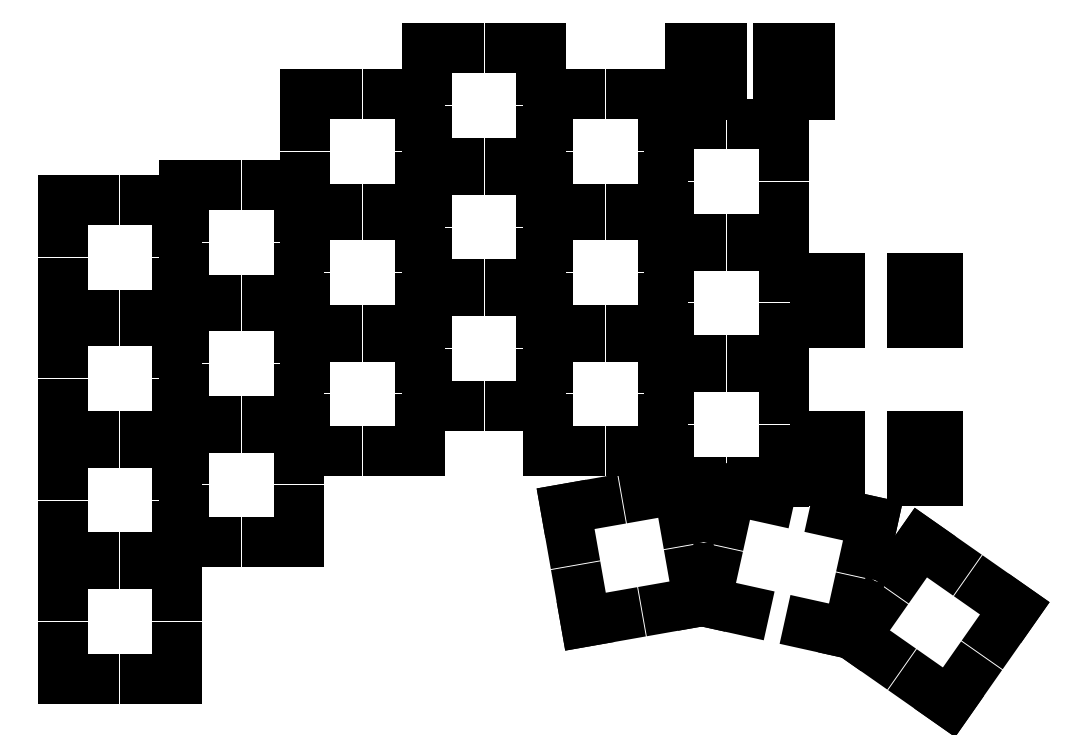
<metadata>
{"format":"dxf","ext":"dxf","renderer":"ezdxf+matplotlib","layout":"modelspace","background":"white","min_lineweight":24,"dpi":150}
</metadata>
<code>
0
SECTION
2
ENTITIES
0
LINE
8
BLACK
10
23.56
20
0.57
11
19.62
21
0.57
0
LINE
8
BLACK
10
23.56
20
7.62
11
23.56
21
0.57
0
LINE
8
BLACK
10
19.62
20
7.62
11
19.62
21
0.57
0
LINE
8
BLACK
10
19.62
20
32.45
11
23.56
21
32.45
0
LINE
8
BLACK
10
19.62
20
25.4
11
19.62
21
32.45
0
LINE
8
BLACK
10
23.56
20
25.4
11
23.56
21
32.45
0
LINE
8
BLACK
10
8.32
20
0.57
11
4.38
21
0.57
0
LINE
8
BLACK
10
8.32
20
7.62
11
8.32
21
0.57
0
LINE
8
BLACK
10
4.38
20
7.62
11
4.38
21
0.57
0
LINE
8
BLACK
10
8.32
20
25.4
11
8.32
21
32.45
0
LINE
8
BLACK
10
4.38
20
32.45
11
8.32
21
32.45
0
LINE
8
BLACK
10
4.38
20
25.4
11
4.38
21
32.45
0
LINE
8
BLACK
10
3.555
20
61.23
11
-1.445
21
61.23
0
LINE
8
BLACK
10
3.555
20
61.23
11
3.555
21
68.63
0
LINE
8
BLACK
10
3.555
20
68.63
11
-1.445
21
68.63
0
LINE
8
BLACK
10
-15.25
20
68.63
11
-10.25
21
68.63
0
LINE
8
BLACK
10
-15.25
20
68.63
11
-15.25
21
61.23
0
LINE
8
BLACK
10
-15.25
20
61.23
11
-10.25
21
61.23
0
LINE
8
BLACK
10
-29.9
20
-2.866
11
-34.82
21
-3.734
0
LINE
8
BLACK
10
-34.82
20
-3.734
11
-33.95
21
-8.658
0
LINE
8
BLACK
10
-22.02
20
-1.476
11
-17.09
21
-0.6082
0
LINE
8
BLACK
10
-17.09
20
-0.6082
11
-16.23
21
-5.532
0
LINE
8
BLACK
10
-14.84
20
-13.41
11
-13.97
21
-18.33
0
LINE
8
BLACK
10
-13.97
20
-18.33
11
-18.89
21
-19.2
0
LINE
8
BLACK
10
-26.77
20
-20.59
11
-31.7
21
-21.46
0
LINE
8
BLACK
10
-31.7
20
-21.46
11
-32.56
21
-16.54
0
LINE
8
BLACK
10
9.507
20
-23.29
11
10.59
21
-18.41
0
LINE
8
BLACK
10
12.32
20
-10.6
11
13.4
21
-5.719
0
LINE
8
BLACK
10
-8.857
20
-0.7843
11
-9.939
21
-5.666
0
LINE
8
BLACK
10
-12.75
20
-18.36
11
-11.67
21
-13.48
0
LINE
8
BLACK
10
-12.75
20
-18.36
11
-6.7
21
-19.7
0
LINE
8
BLACK
10
9.507
20
-23.29
11
3.454
21
-21.95
0
LINE
8
BLACK
10
13.4
20
-5.719
11
7.35
21
-4.377
0
LINE
8
BLACK
10
-8.857
20
-0.7843
11
-2.804
21
-2.126
0
LINE
8
BLACK
10
-108.8
20
44.72
11
-113.8
21
44.72
0
LINE
8
BLACK
10
-113.8
20
44.72
11
-113.8
21
39.72
0
LINE
8
BLACK
10
-100.8
20
44.72
11
-95.78
21
44.72
0
LINE
8
BLACK
10
-95.78
20
44.72
11
-95.78
21
39.72
0
LINE
8
BLACK
10
-95.78
20
31.72
11
-95.78
21
26.72
0
LINE
8
BLACK
10
-95.78
20
26.72
11
-100.8
21
26.72
0
LINE
8
BLACK
10
-108.8
20
26.72
11
-113.8
21
26.72
0
LINE
8
BLACK
10
-113.8
20
26.72
11
-113.8
21
31.72
0
LINE
8
BLACK
10
-89.72
20
47.1
11
-94.72
21
47.1
0
LINE
8
BLACK
10
-94.72
20
47.1
11
-94.72
21
42.1
0
LINE
8
BLACK
10
-81.72
20
47.1
11
-76.72
21
47.1
0
LINE
8
BLACK
10
-76.72
20
47.1
11
-76.72
21
42.1
0
LINE
8
BLACK
10
-76.72
20
34.1
11
-76.72
21
29.1
0
LINE
8
BLACK
10
-76.72
20
29.1
11
-81.72
21
29.1
0
LINE
8
BLACK
10
-89.72
20
29.1
11
-94.72
21
29.1
0
LINE
8
BLACK
10
-94.72
20
29.1
11
-94.72
21
34.1
0
LINE
8
BLACK
10
-70.67
20
61.39
11
-75.67
21
61.39
0
LINE
8
BLACK
10
-75.67
20
61.39
11
-75.67
21
56.39
0
LINE
8
BLACK
10
-62.67
20
61.39
11
-57.67
21
61.39
0
LINE
8
BLACK
10
-57.67
20
61.39
11
-57.67
21
56.39
0
LINE
8
BLACK
10
-57.67
20
48.39
11
-57.67
21
43.39
0
LINE
8
BLACK
10
-57.67
20
43.39
11
-62.67
21
43.39
0
LINE
8
BLACK
10
-70.67
20
43.39
11
-75.67
21
43.39
0
LINE
8
BLACK
10
-75.67
20
43.39
11
-75.67
21
48.39
0
LINE
8
BLACK
10
-51.62
20
68.53
11
-56.62
21
68.53
0
LINE
8
BLACK
10
-56.62
20
68.53
11
-56.62
21
63.53
0
LINE
8
BLACK
10
-43.62
20
68.53
11
-38.62
21
68.53
0
LINE
8
BLACK
10
-38.62
20
68.53
11
-38.62
21
63.53
0
LINE
8
BLACK
10
-38.62
20
55.53
11
-38.62
21
50.53
0
LINE
8
BLACK
10
-38.62
20
50.53
11
-43.62
21
50.53
0
LINE
8
BLACK
10
-51.62
20
50.53
11
-56.62
21
50.53
0
LINE
8
BLACK
10
-56.62
20
50.53
11
-56.62
21
55.53
0
LINE
8
BLACK
10
-32.58
20
61.39
11
-37.58
21
61.39
0
LINE
8
BLACK
10
-37.58
20
61.39
11
-37.58
21
56.39
0
LINE
8
BLACK
10
-24.57
20
61.39
11
-19.57
21
61.39
0
LINE
8
BLACK
10
-19.57
20
61.39
11
-19.57
21
56.39
0
LINE
8
BLACK
10
-19.57
20
48.39
11
-19.57
21
43.39
0
LINE
8
BLACK
10
-19.57
20
43.39
11
-24.57
21
43.39
0
LINE
8
BLACK
10
-32.58
20
43.39
11
-37.58
21
43.39
0
LINE
8
BLACK
10
-37.58
20
43.39
11
-37.58
21
48.39
0
LINE
8
BLACK
10
-13.53
20
56.62
11
-18.52
21
56.62
0
LINE
8
BLACK
10
-18.52
20
56.62
11
-18.52
21
51.62
0
LINE
8
BLACK
10
-5.525
20
56.62
11
-0.525
21
56.62
0
LINE
8
BLACK
10
-0.525
20
56.62
11
-0.525
21
51.62
0
LINE
8
BLACK
10
-0.525
20
43.62
11
-0.525
21
38.62
0
LINE
8
BLACK
10
-0.525
20
38.62
11
-5.525
21
38.62
0
LINE
8
BLACK
10
-13.53
20
38.62
11
-18.52
21
38.62
0
LINE
8
BLACK
10
-18.52
20
38.62
11
-18.52
21
43.62
0
LINE
8
BLACK
10
-108.8
20
25.67
11
-113.8
21
25.67
0
LINE
8
BLACK
10
-113.8
20
25.67
11
-113.8
21
20.67
0
LINE
8
BLACK
10
-100.8
20
25.67
11
-95.78
21
25.67
0
LINE
8
BLACK
10
-95.78
20
25.67
11
-95.78
21
20.67
0
LINE
8
BLACK
10
-95.78
20
12.67
11
-95.78
21
7.669
0
LINE
8
BLACK
10
-95.78
20
7.669
11
-100.8
21
7.669
0
LINE
8
BLACK
10
-108.8
20
7.669
11
-113.8
21
7.669
0
LINE
8
BLACK
10
-113.8
20
7.669
11
-113.8
21
12.67
0
LINE
8
BLACK
10
-89.72
20
28.05
11
-94.72
21
28.05
0
LINE
8
BLACK
10
-94.72
20
28.05
11
-94.72
21
23.05
0
LINE
8
BLACK
10
-81.72
20
28.05
11
-76.72
21
28.05
0
LINE
8
BLACK
10
-76.72
20
28.05
11
-76.72
21
23.05
0
LINE
8
BLACK
10
-76.72
20
15.05
11
-76.72
21
10.05
0
LINE
8
BLACK
10
-76.72
20
10.05
11
-81.72
21
10.05
0
LINE
8
BLACK
10
-89.72
20
10.05
11
-94.72
21
10.05
0
LINE
8
BLACK
10
-94.72
20
10.05
11
-94.72
21
15.05
0
LINE
8
BLACK
10
-70.67
20
42.34
11
-75.67
21
42.34
0
LINE
8
BLACK
10
-75.67
20
42.34
11
-75.67
21
37.34
0
LINE
8
BLACK
10
-62.67
20
42.34
11
-57.67
21
42.34
0
LINE
8
BLACK
10
-57.67
20
42.34
11
-57.67
21
37.34
0
LINE
8
BLACK
10
-57.67
20
29.34
11
-57.67
21
24.34
0
LINE
8
BLACK
10
-57.67
20
24.34
11
-62.67
21
24.34
0
LINE
8
BLACK
10
-70.67
20
24.34
11
-75.67
21
24.34
0
LINE
8
BLACK
10
-75.67
20
24.34
11
-75.67
21
29.34
0
LINE
8
BLACK
10
-51.62
20
49.48
11
-56.62
21
49.48
0
LINE
8
BLACK
10
-56.62
20
49.48
11
-56.62
21
44.48
0
LINE
8
BLACK
10
-43.62
20
49.48
11
-38.62
21
49.48
0
LINE
8
BLACK
10
-38.62
20
49.48
11
-38.62
21
44.48
0
LINE
8
BLACK
10
-38.62
20
36.48
11
-38.62
21
31.48
0
LINE
8
BLACK
10
-38.62
20
31.48
11
-43.62
21
31.48
0
LINE
8
BLACK
10
-51.62
20
31.48
11
-56.62
21
31.48
0
LINE
8
BLACK
10
-56.62
20
31.48
11
-56.62
21
36.48
0
LINE
8
BLACK
10
-32.58
20
42.34
11
-37.58
21
42.34
0
LINE
8
BLACK
10
-37.58
20
42.34
11
-37.58
21
37.34
0
LINE
8
BLACK
10
-24.57
20
42.34
11
-19.57
21
42.34
0
LINE
8
BLACK
10
-19.57
20
42.34
11
-19.57
21
37.34
0
LINE
8
BLACK
10
-19.57
20
29.34
11
-19.57
21
24.34
0
LINE
8
BLACK
10
-19.57
20
24.34
11
-24.57
21
24.34
0
LINE
8
BLACK
10
-32.58
20
24.34
11
-37.58
21
24.34
0
LINE
8
BLACK
10
-37.58
20
24.34
11
-37.58
21
29.34
0
LINE
8
BLACK
10
-13.53
20
37.58
11
-18.52
21
37.58
0
LINE
8
BLACK
10
-18.52
20
37.58
11
-18.52
21
32.58
0
LINE
8
BLACK
10
-5.525
20
37.58
11
-0.525
21
37.58
0
LINE
8
BLACK
10
-0.525
20
37.58
11
-0.525
21
32.58
0
LINE
8
BLACK
10
-0.525
20
24.57
11
-0.525
21
19.57
0
LINE
8
BLACK
10
-0.525
20
19.57
11
-5.525
21
19.57
0
LINE
8
BLACK
10
-13.53
20
19.57
11
-18.52
21
19.57
0
LINE
8
BLACK
10
-18.52
20
19.57
11
-18.52
21
24.57
0
LINE
8
BLACK
10
-108.8
20
6.619
11
-113.8
21
6.619
0
LINE
8
BLACK
10
-113.8
20
6.619
11
-113.8
21
1.619
0
LINE
8
BLACK
10
-100.8
20
6.619
11
-95.78
21
6.619
0
LINE
8
BLACK
10
-95.78
20
6.619
11
-95.78
21
1.619
0
LINE
8
BLACK
10
-95.78
20
-6.381
11
-95.78
21
-11.38
0
LINE
8
BLACK
10
-95.78
20
-11.38
11
-100.8
21
-11.38
0
LINE
8
BLACK
10
-108.8
20
-11.38
11
-113.8
21
-11.38
0
LINE
8
BLACK
10
-113.8
20
-11.38
11
-113.8
21
-6.381
0
LINE
8
BLACK
10
-89.72
20
9
11
-94.72
21
9
0
LINE
8
BLACK
10
-94.72
20
9
11
-94.72
21
4
0
LINE
8
BLACK
10
-81.72
20
9
11
-76.72
21
9
0
LINE
8
BLACK
10
-76.72
20
9
11
-76.72
21
4
0
LINE
8
BLACK
10
-76.72
20
-4
11
-76.72
21
-9
0
LINE
8
BLACK
10
-76.72
20
-9
11
-81.72
21
-9
0
LINE
8
BLACK
10
-89.72
20
-9
11
-94.72
21
-9
0
LINE
8
BLACK
10
-94.72
20
-9
11
-94.72
21
-4
0
LINE
8
BLACK
10
-70.67
20
23.29
11
-75.67
21
23.29
0
LINE
8
BLACK
10
-75.67
20
23.29
11
-75.67
21
18.29
0
LINE
8
BLACK
10
-62.67
20
23.29
11
-57.67
21
23.29
0
LINE
8
BLACK
10
-57.67
20
23.29
11
-57.67
21
18.29
0
LINE
8
BLACK
10
-57.67
20
10.29
11
-57.67
21
5.287
0
LINE
8
BLACK
10
-57.67
20
5.287
11
-62.67
21
5.287
0
LINE
8
BLACK
10
-70.67
20
5.287
11
-75.67
21
5.287
0
LINE
8
BLACK
10
-75.67
20
5.287
11
-75.67
21
10.29
0
LINE
8
BLACK
10
-51.62
20
30.43
11
-56.62
21
30.43
0
LINE
8
BLACK
10
-56.62
20
30.43
11
-56.62
21
25.43
0
LINE
8
BLACK
10
-43.62
20
30.43
11
-38.62
21
30.43
0
LINE
8
BLACK
10
-38.62
20
30.43
11
-38.62
21
25.43
0
LINE
8
BLACK
10
-38.62
20
17.43
11
-38.62
21
12.43
0
LINE
8
BLACK
10
-38.62
20
12.43
11
-43.62
21
12.43
0
LINE
8
BLACK
10
-51.62
20
12.43
11
-56.62
21
12.43
0
LINE
8
BLACK
10
-56.62
20
12.43
11
-56.62
21
17.43
0
LINE
8
BLACK
10
-32.58
20
23.29
11
-37.58
21
23.29
0
LINE
8
BLACK
10
-37.58
20
23.29
11
-37.58
21
18.29
0
LINE
8
BLACK
10
-24.57
20
23.29
11
-19.57
21
23.29
0
LINE
8
BLACK
10
-19.57
20
23.29
11
-19.57
21
18.29
0
LINE
8
BLACK
10
-19.57
20
10.29
11
-19.57
21
5.287
0
LINE
8
BLACK
10
-19.57
20
5.287
11
-24.57
21
5.287
0
LINE
8
BLACK
10
-32.58
20
5.287
11
-37.58
21
5.287
0
LINE
8
BLACK
10
-37.58
20
5.287
11
-37.58
21
10.29
0
LINE
8
BLACK
10
-13.53
20
18.52
11
-18.52
21
18.52
0
LINE
8
BLACK
10
-18.52
20
18.52
11
-18.52
21
13.53
0
LINE
8
BLACK
10
-5.525
20
18.52
11
-0.525
21
18.52
0
LINE
8
BLACK
10
-0.525
20
18.52
11
-0.525
21
13.53
0
LINE
8
BLACK
10
-0.525
20
5.525
11
-0.525
21
0.525
0
LINE
8
BLACK
10
-0.525
20
0.525
11
-5.525
21
0.525
0
LINE
8
BLACK
10
-13.53
20
0.525
11
-18.52
21
0.525
0
LINE
8
BLACK
10
-18.52
20
0.525
11
-18.52
21
5.525
0
LINE
8
BLACK
10
-108.8
20
-12.43
11
-113.8
21
-12.43
0
LINE
8
BLACK
10
-113.8
20
-12.43
11
-113.8
21
-17.43
0
LINE
8
BLACK
10
-100.8
20
-12.43
11
-95.78
21
-12.43
0
LINE
8
BLACK
10
-95.78
20
-12.43
11
-95.78
21
-17.43
0
LINE
8
BLACK
10
-95.78
20
-25.43
11
-95.78
21
-30.43
0
LINE
8
BLACK
10
-95.78
20
-30.43
11
-100.8
21
-30.43
0
LINE
8
BLACK
10
-108.8
20
-30.43
11
-113.8
21
-30.43
0
LINE
8
BLACK
10
-113.8
20
-30.43
11
-113.8
21
-25.43
0
LINE
8
BLACK
10
31.59
20
-16.5
11
35.69
21
-19.37
0
LINE
8
BLACK
10
35.69
20
-19.37
11
32.82
21
-23.46
0
LINE
8
BLACK
10
25.04
20
-11.91
11
20.94
21
-9.041
0
LINE
8
BLACK
10
20.94
20
-9.041
11
18.07
21
-13.14
0
LINE
8
BLACK
10
13.49
20
-19.69
11
10.62
21
-23.79
0
LINE
8
BLACK
10
10.62
20
-23.79
11
14.71
21
-26.65
0
LINE
8
BLACK
10
21.27
20
-31.24
11
25.36
21
-34.11
0
LINE
8
BLACK
10
25.36
20
-34.11
11
28.23
21
-30.01
0
ENDSEC
0
EOF

</code>
